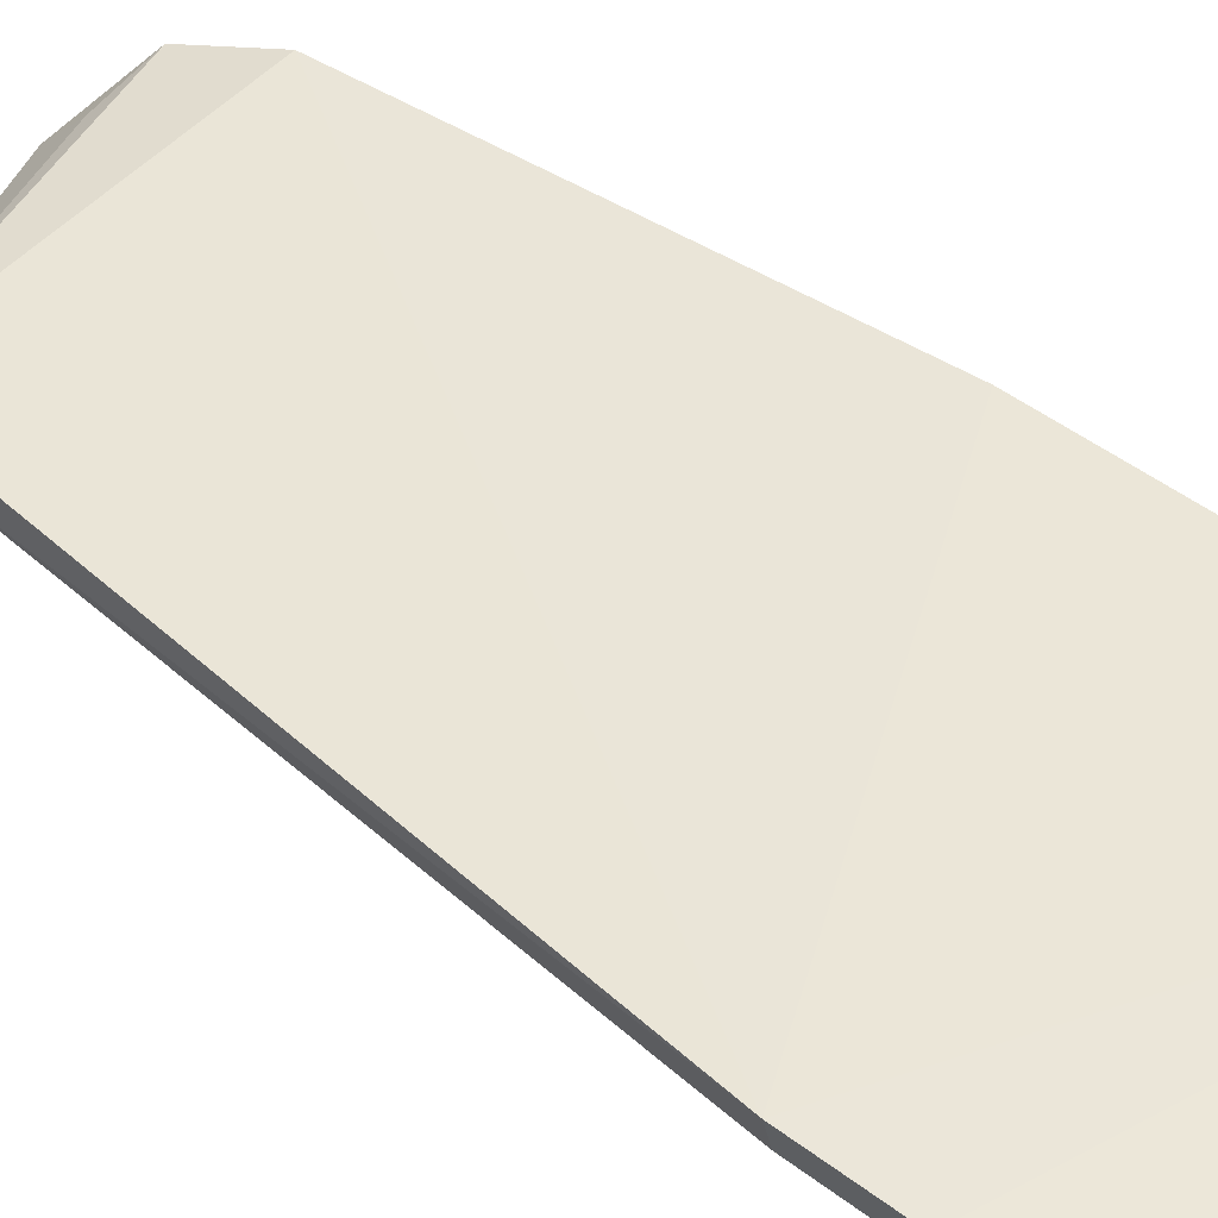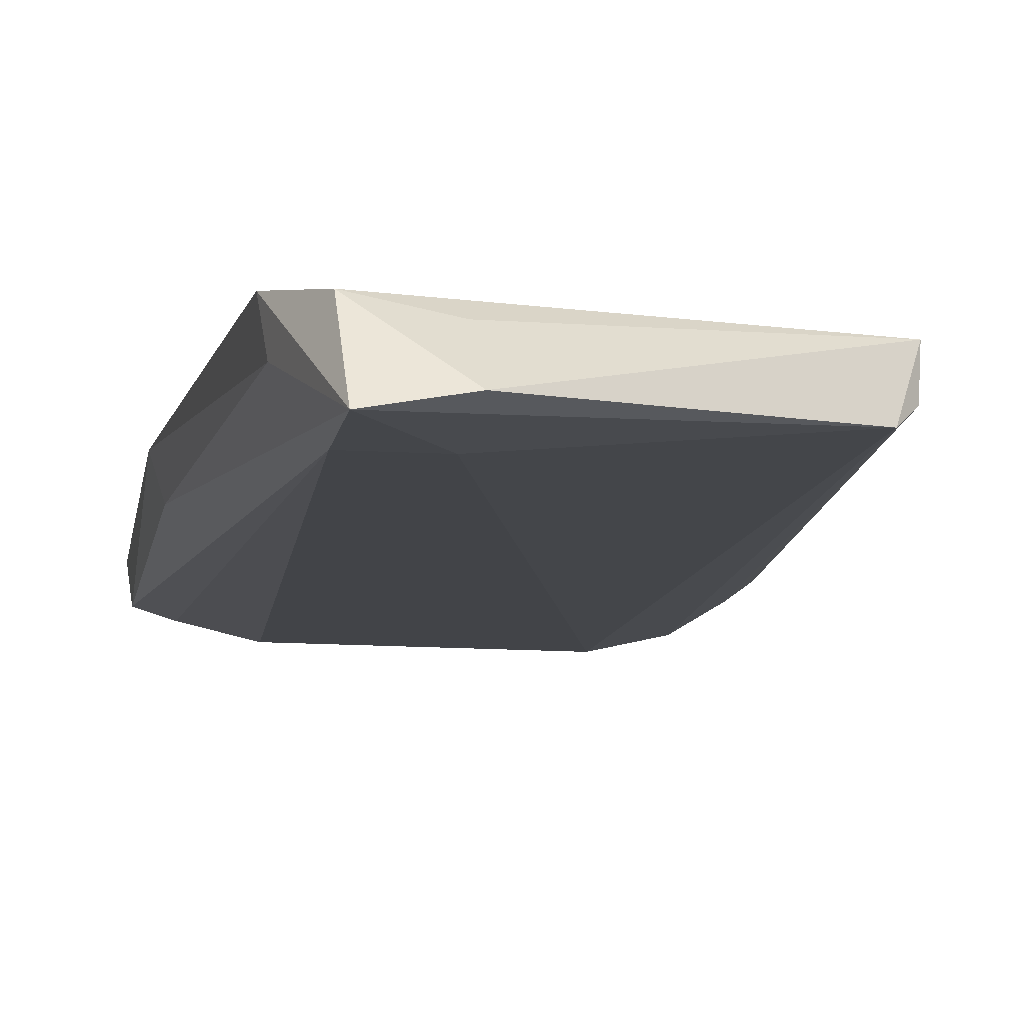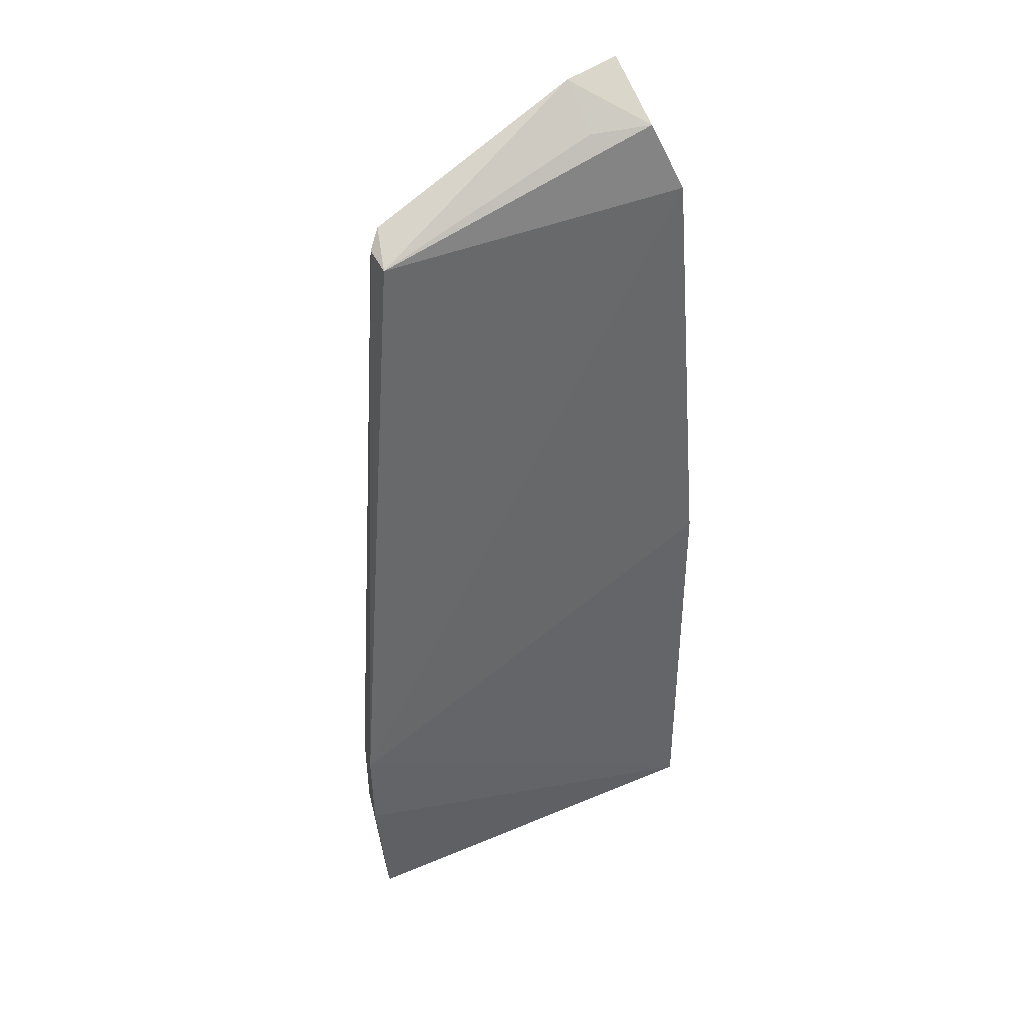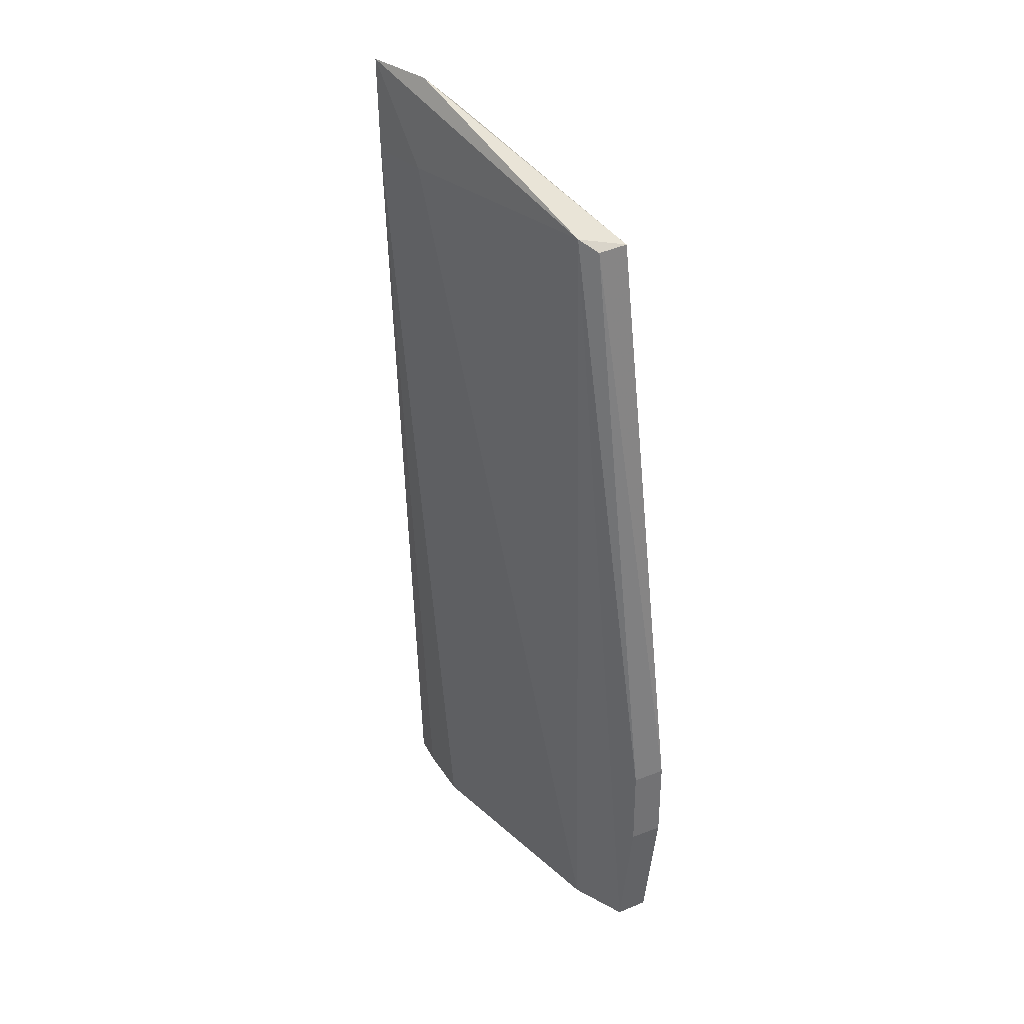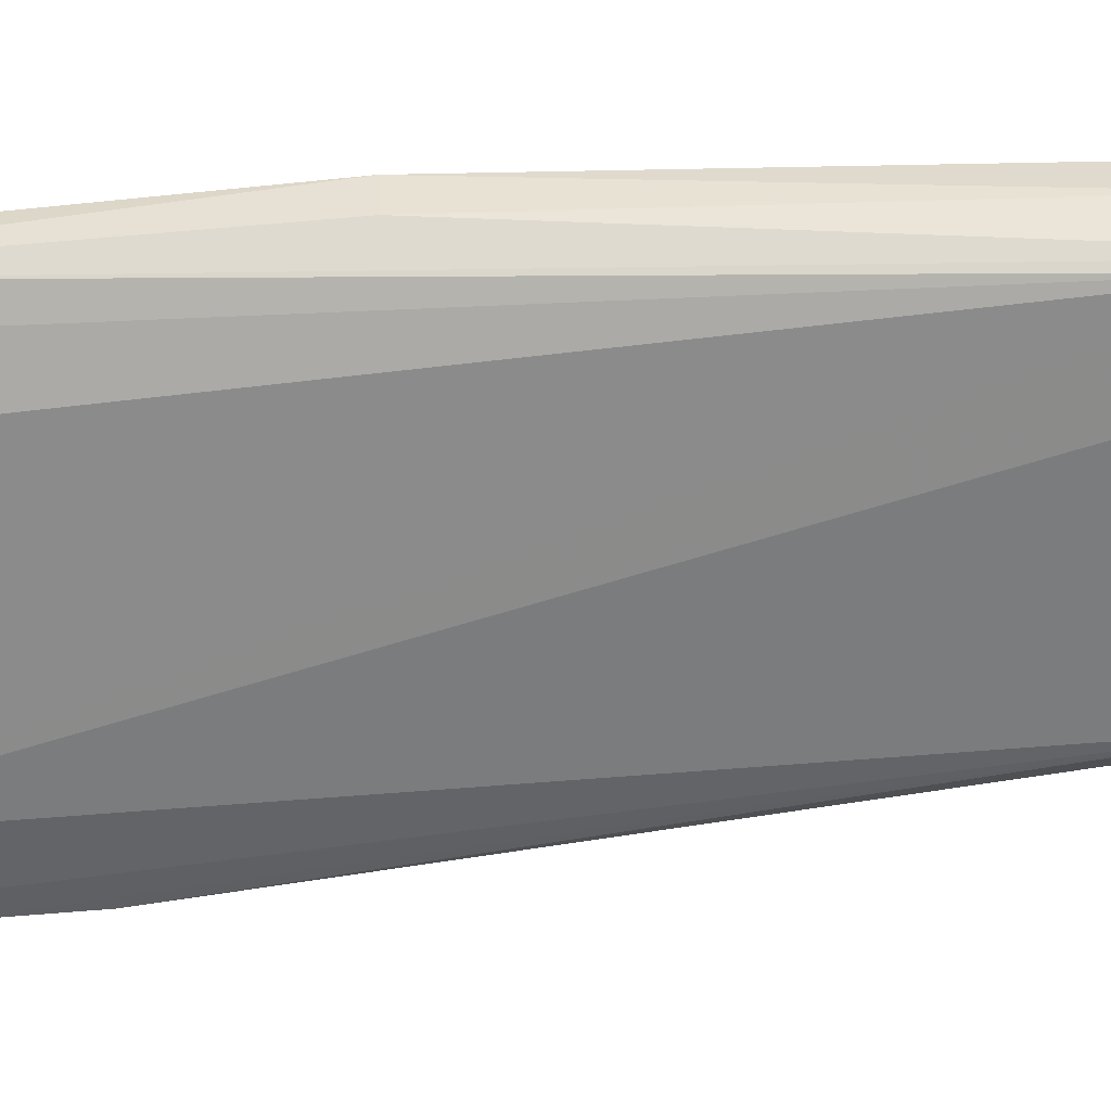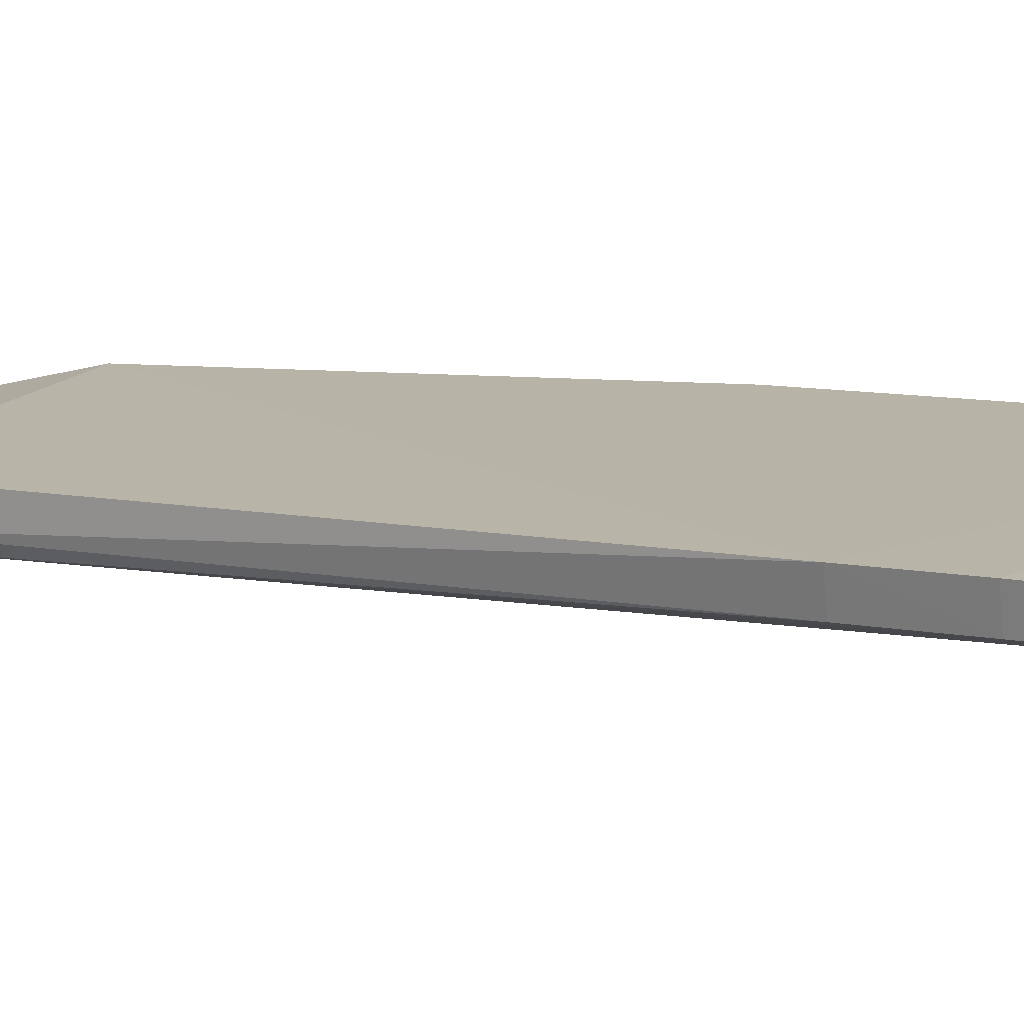
<metadata>
{"format":"obj","ext":"obj","renderer":"f3d","projection":"perspective","resolution":1024,"background":"white","views":[{"elev":47.9,"azim":131.1,"up":"+Y"},{"elev":-10.9,"azim":-8.2,"up":"+Y"},{"elev":42.4,"azim":151.5,"up":"+Z"},{"elev":35.7,"azim":48.7,"up":"+Z"},{"elev":-64.2,"azim":-84.2,"up":"+Y"},{"elev":12.7,"azim":115.2,"up":"+Y"}]}
</metadata>
<code>
v -0.01502 -0.0584 0.06733
v -0.0109 -0.05669 0.02478
v -0.03611 -0.05758 0.06731
v -0.01516 -0.06059 0.06745
v -0.03814 -0.05649 0.03763
v -0.03795 -0.05603 0.009931
v -0.03412 -0.05862 0.07198
v -0.03391 -0.06292 0.07481
v -0.02991 -0.06216 0.07457
v -0.01612 -0.06151 0.06833
v -0.03576 -0.05992 0.06772
v -0.03766 -0.05812 0.009941
v -0.01239 -0.0589 0.009966
v -0.01187 -0.05681 0.01001
v -0.0163 -0.05979 0.009964
v -0.01149 -0.05874 0.01884
v -0.01095 -0.05661 0.01883
v -0.01145 -0.05883 0.02478
v -0.03007 -0.05943 0.07203
v -0.03393 -0.06278 0.06847
v -0.03172 -0.05967 0.009966
v -0.03748 -0.05864 0.03768
v -0.03562 -0.05876 0.009928
v -0.02999 -0.06281 0.06854
f 1 2 3
f 1 4 2
f 5 2 6
f 5 3 2
f 7 8 9
f 7 3 8
f 7 1 3
f 10 9 8
f 10 1 9
f 10 4 1
f 11 8 3
f 11 3 5
f 12 5 6
f 13 6 14
f 13 10 15
f 13 16 10
f 17 14 6
f 17 6 2
f 17 2 16
f 17 13 14
f 17 16 13
f 18 16 2
f 18 2 4
f 18 10 16
f 18 4 10
f 19 7 9
f 19 9 1
f 19 1 7
f 20 21 15
f 20 8 12
f 22 11 5
f 22 5 12
f 22 12 8
f 22 8 11
f 23 12 6
f 23 15 21
f 23 20 12
f 23 21 20
f 23 13 15
f 23 6 13
f 24 10 8
f 24 8 20
f 24 20 15
f 24 15 10

</code>
